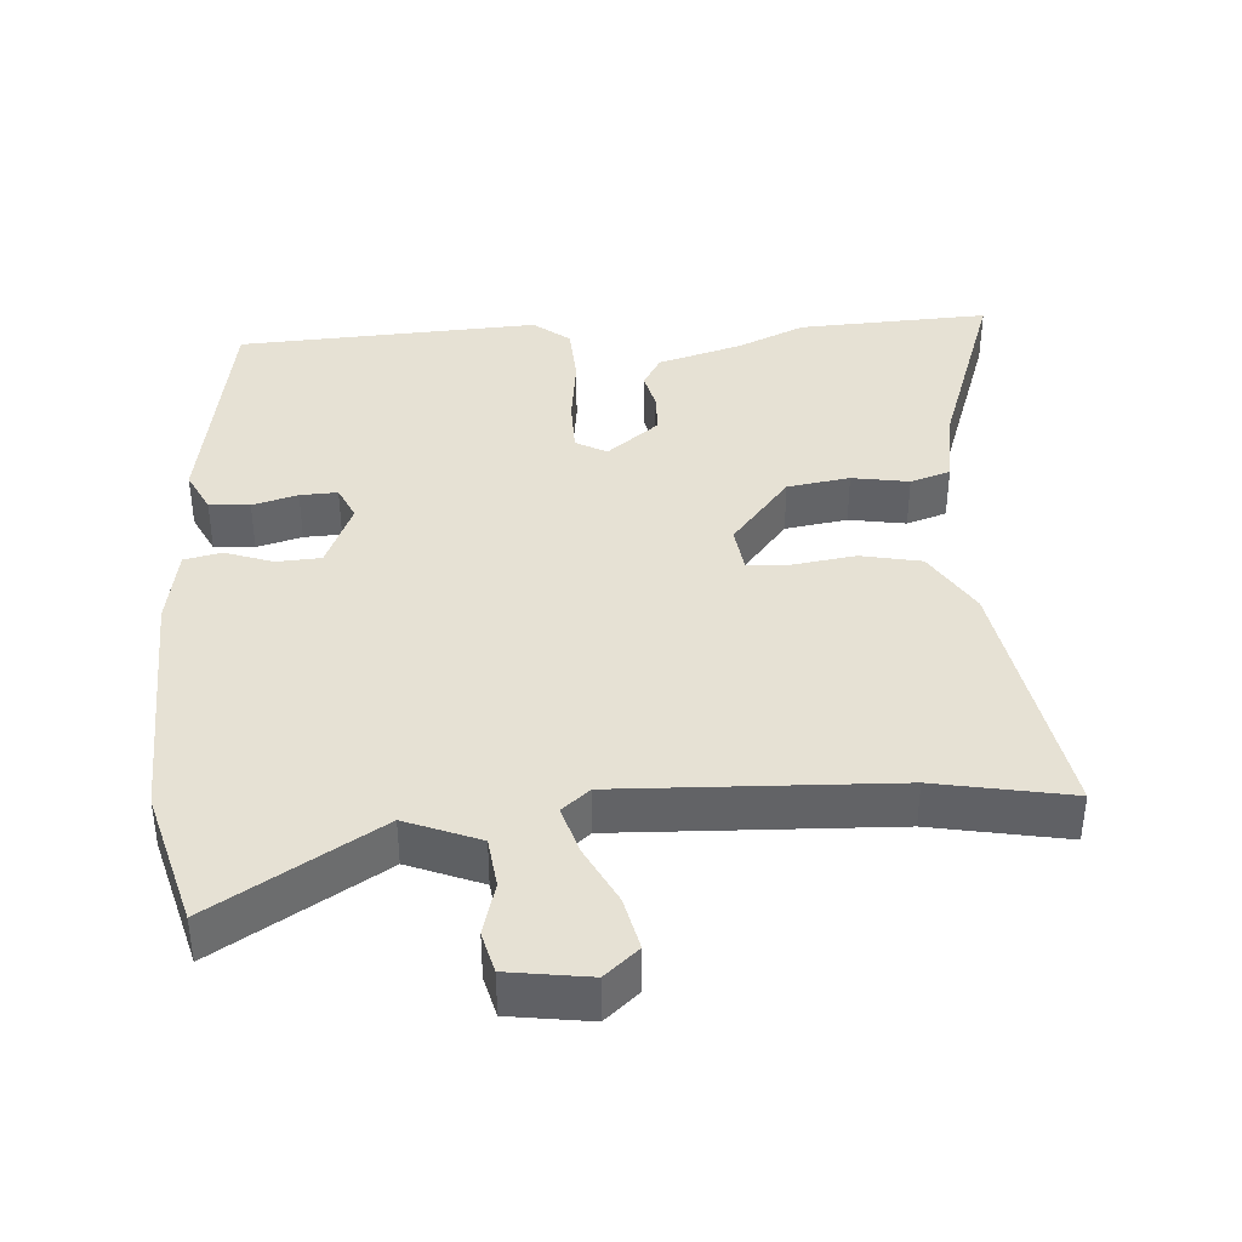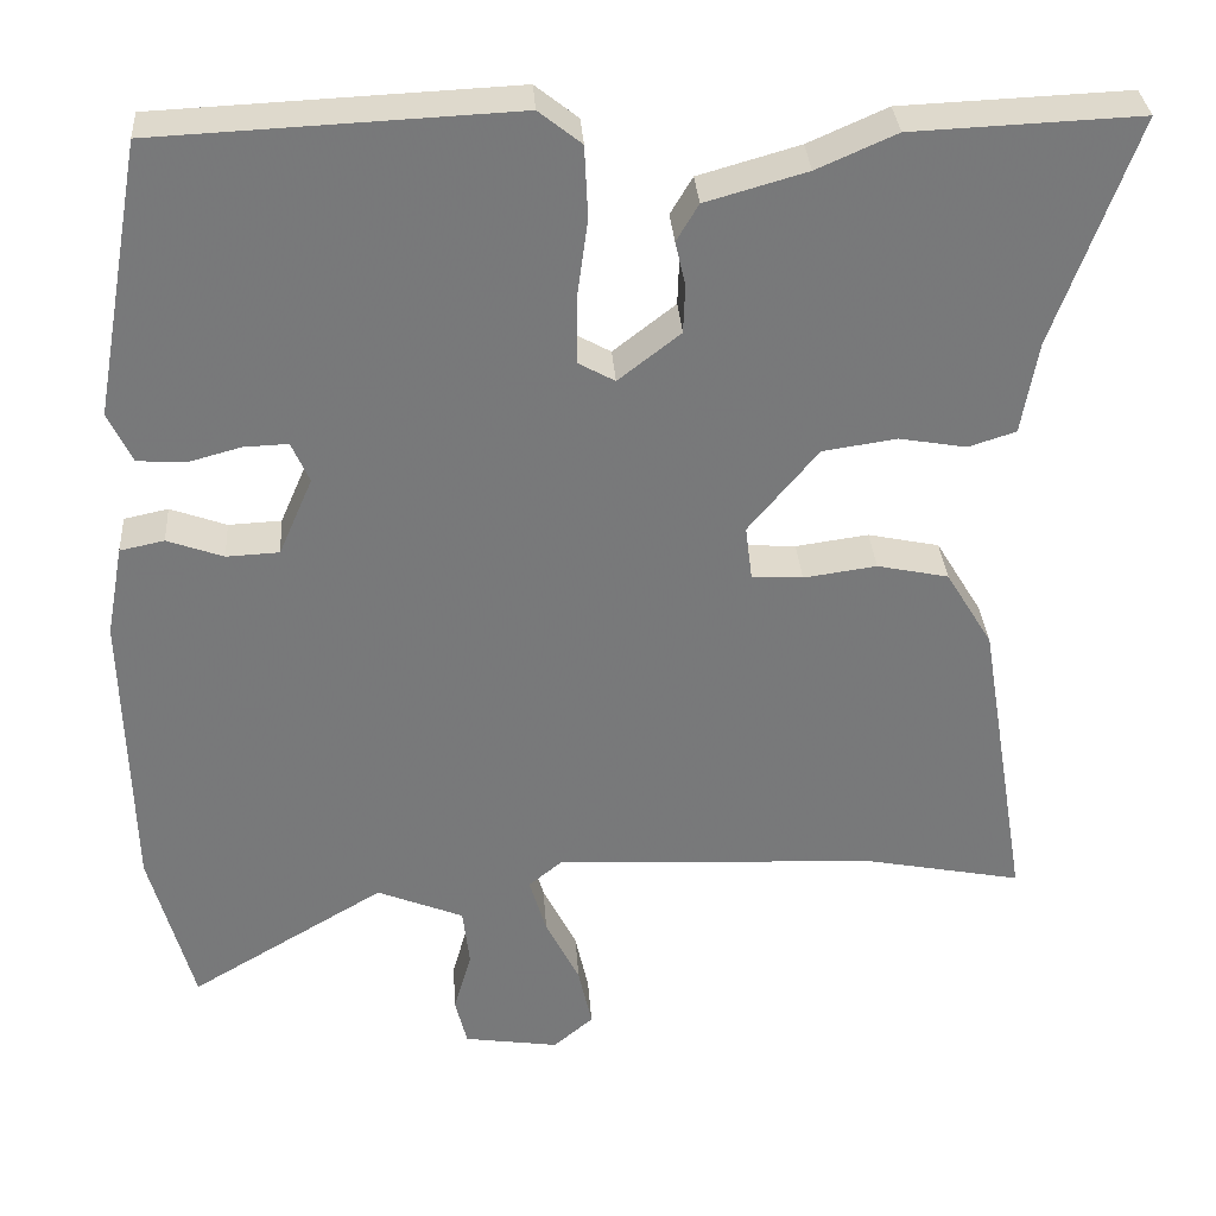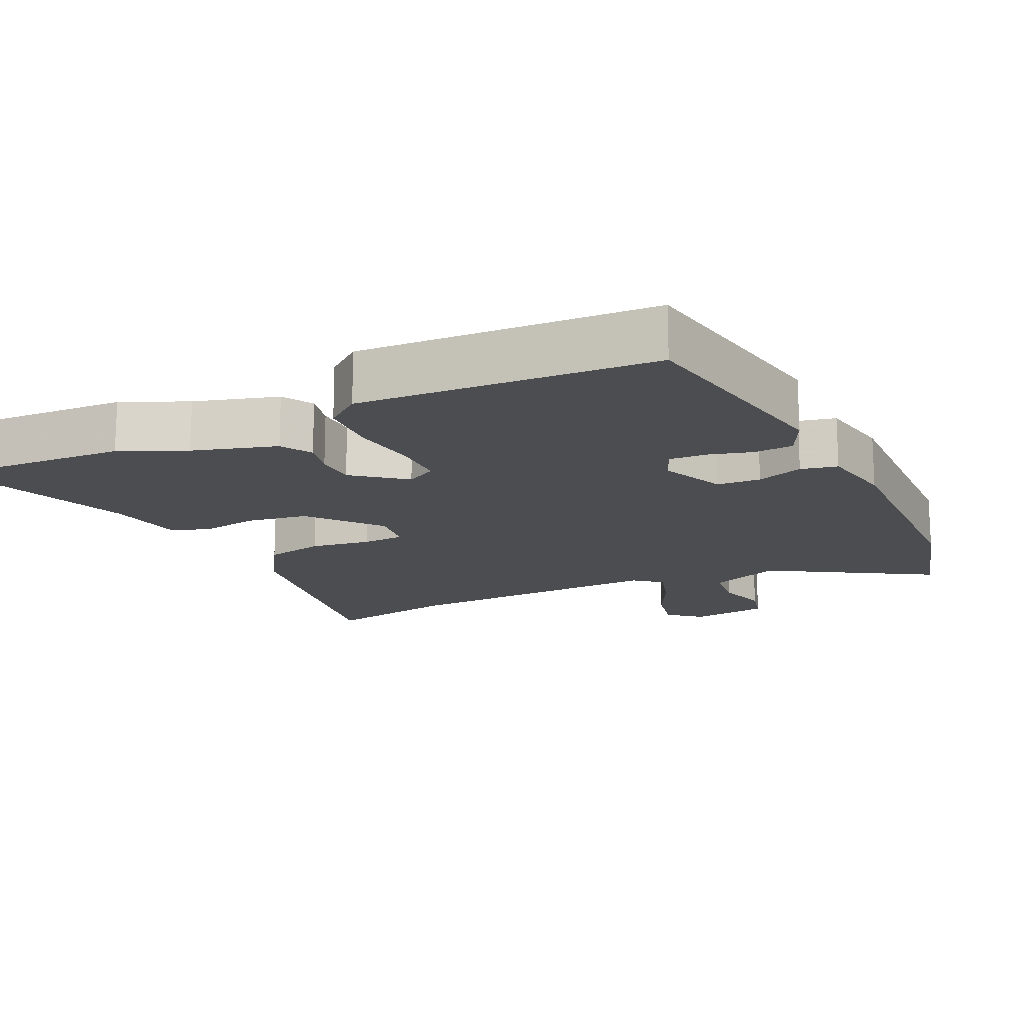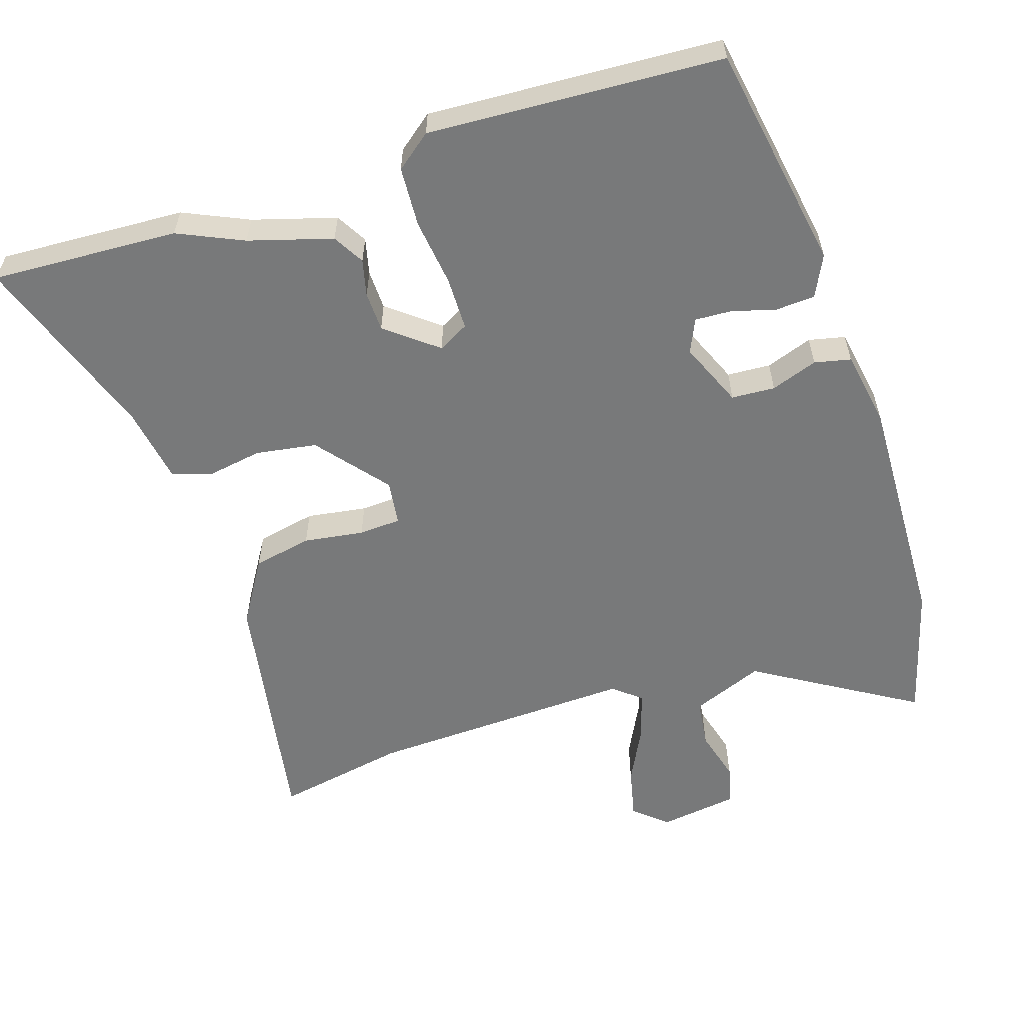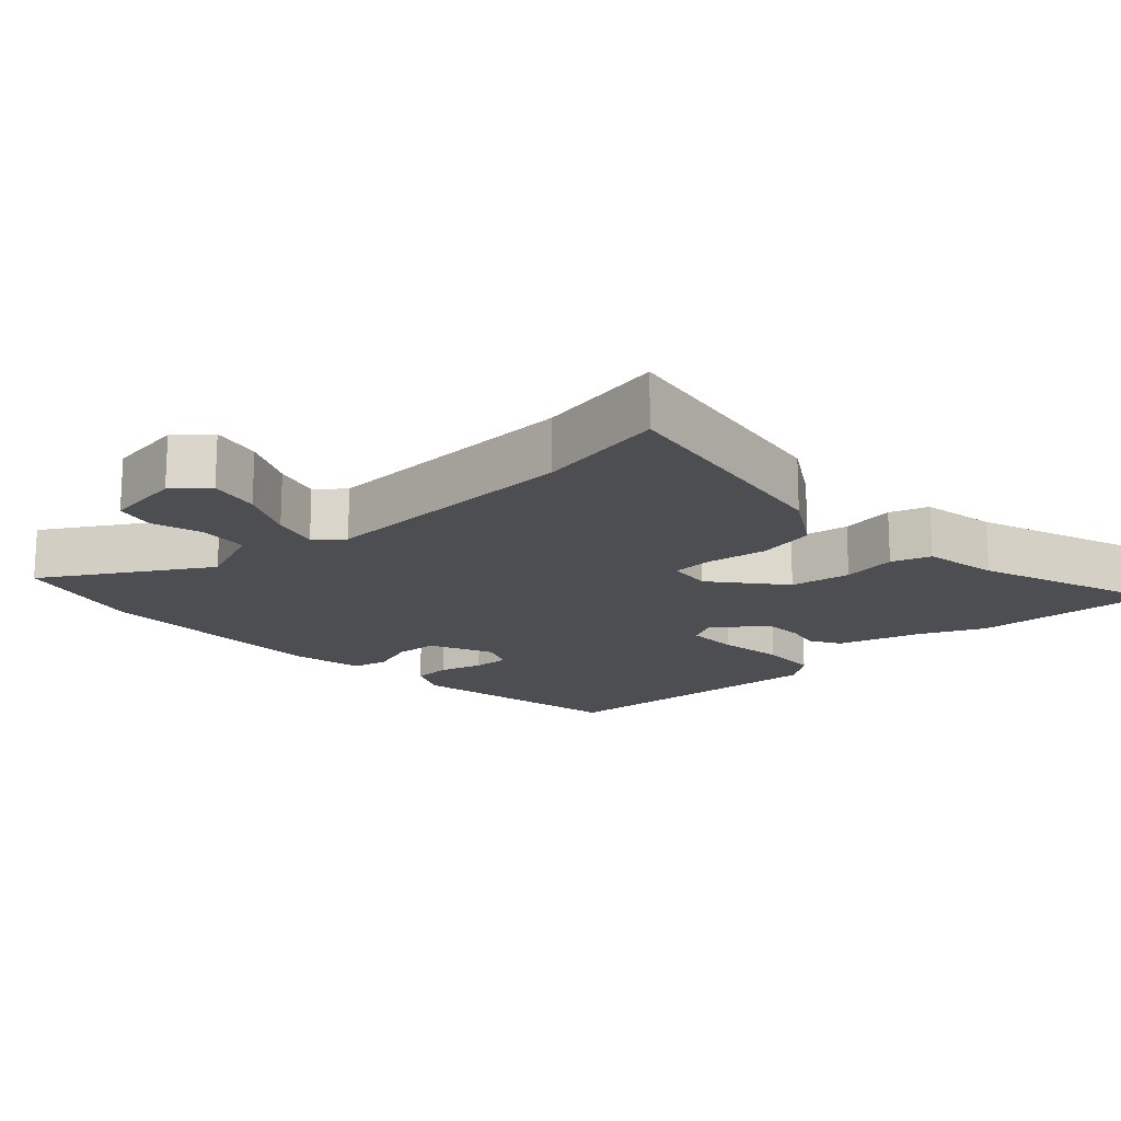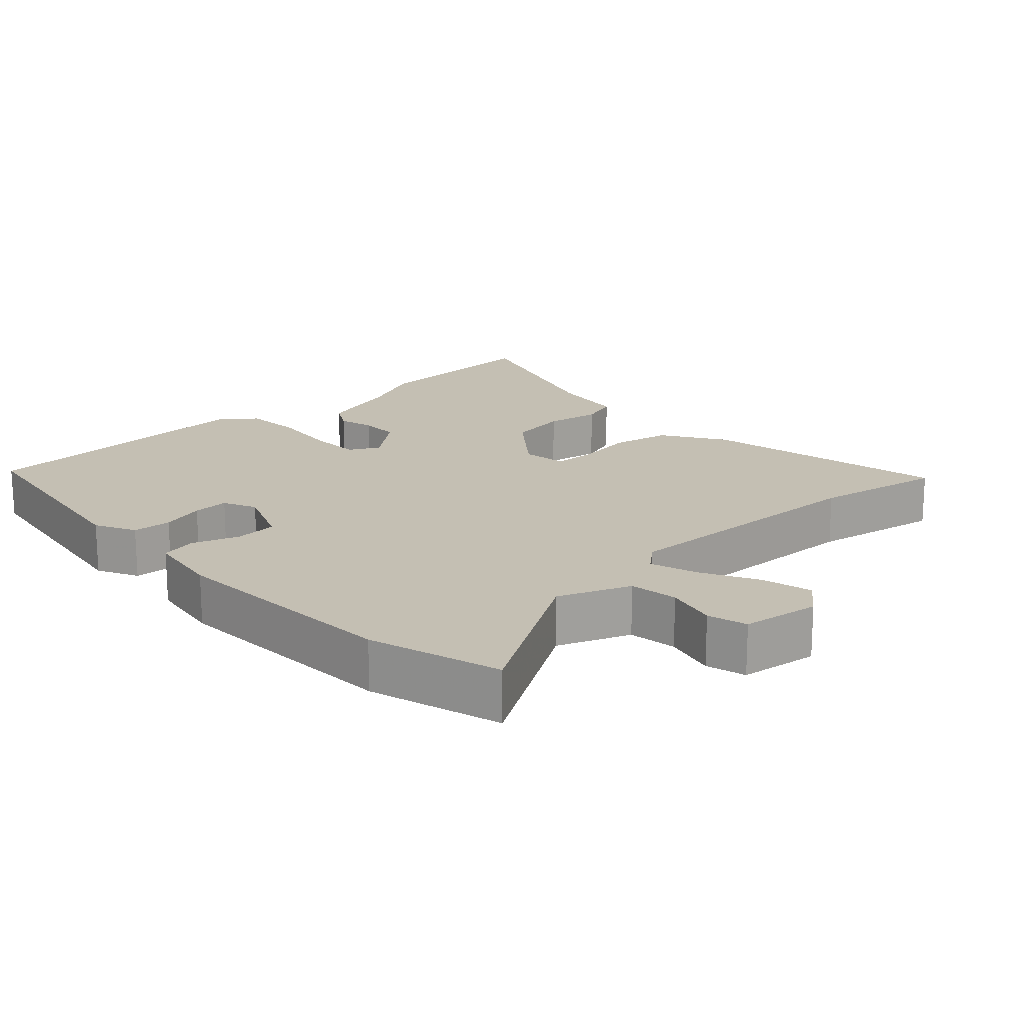
<metadata>
{"format":"obj","ext":"obj","renderer":"f3d","projection":"perspective","resolution":1024,"background":"white","views":[{"elev":39.3,"azim":175.6,"up":"+Y"},{"elev":32.7,"azim":176.0,"up":"+Z"},{"elev":-16.1,"azim":25.1,"up":"+Y"},{"elev":-57.7,"azim":17.4,"up":"+Y"},{"elev":-16.7,"azim":-137.4,"up":"+Y"},{"elev":17.9,"azim":136.0,"up":"+Y"}]}
</metadata>
<code>
v 0.447 0.07 0.511
v 0.505 0.07 0.188
v 0.477 0.07 0.129
v 0.421 0.07 0.125
v 0.358 0.07 0.142
v 0.306 0.07 0.144
v 0.285 0.07 0.096
v 0.325 0.07 0.004
v 0.387 0.07 0.001
v 0.453 0.07 0.025
v 0.505 0.07 0.014
v 0.525 0.07 -0.094
v 0.517 0.07 -0.437
v 0.466 0.07 -0.627
v 0.236 0.07 -0.49
v 0.134 0.07 -0.532
v 0.126 0.07 -0.602
v 0.147 0.07 -0.676
v 0.133 0.07 -0.733
v 0.021 0.07 -0.75
v -0.026 0.07 -0.71
v -0.01 0.07 -0.637
v 0.03 0.07 -0.556
v 0.05 0.07 -0.488
v 0.011 0.07 -0.456
v -0.37 0.07 -0.474
v -0.557 0.07 -0.511
v -0.498 0.07 -0.153
v -0.443 0.07 -0.062
v -0.359 0.07 -0.044
v -0.273 0.07 -0.056
v -0.213 0.07 -0.052
v -0.205 0.07 0.012
v -0.287 0.07 0.111
v -0.374 0.07 0.124
v -0.453 0.07 0.11
v -0.509 0.07 0.128
v -0.528 0.07 0.237
v -0.624 0.07 0.505
v -0.357 0.07 0.494
v -0.264 0.07 0.453
v -0.145 0.07 0.419
v -0.119 0.07 0.375
v -0.131 0.07 0.323
v -0.129 0.07 0.266
v -0.056 0.07 0.209
v -0.013 0.07 0.233
v -0.013 0.07 0.309
v -0.026 0.07 0.405
v -0.022 0.07 0.49
v 0.028 0.07 0.53
v 0.447 0 0.511
v 0.505 0 0.188
v 0.477 0 0.129
v 0.421 0 0.125
v 0.358 0 0.142
v 0.306 0 0.144
v 0.285 0 0.096
v 0.325 0 0.004
v 0.387 0 0.001
v 0.453 0 0.025
v 0.505 0 0.014
v 0.525 0 -0.094
v 0.517 0 -0.437
v 0.466 0 -0.627
v 0.236 0 -0.49
v 0.134 0 -0.532
v 0.126 0 -0.602
v 0.147 0 -0.676
v 0.133 0 -0.733
v 0.021 0 -0.75
v -0.026 0 -0.71
v -0.01 0 -0.637
v 0.03 0 -0.556
v 0.05 0 -0.488
v 0.011 0 -0.456
v -0.37 0 -0.474
v -0.557 0 -0.511
v -0.498 0 -0.153
v -0.443 0 -0.062
v -0.359 0 -0.044
v -0.273 0 -0.056
v -0.213 0 -0.052
v -0.205 0 0.012
v -0.287 0 0.111
v -0.374 0 0.124
v -0.453 0 0.11
v -0.509 0 0.128
v -0.528 0 0.237
v -0.624 0 0.505
v -0.357 0 0.494
v -0.264 0 0.453
v -0.145 0 0.419
v -0.119 0 0.375
v -0.131 0 0.323
v -0.129 0 0.266
v -0.056 0 0.209
v -0.013 0 0.233
v -0.013 0 0.309
v -0.026 0 0.405
v -0.022 0 0.49
v 0.028 0 0.53
f 3 4 5
f 2 3 5
f 1 2 5
f 51 1 5
f 50 51 5
f 49 50 5
f 48 49 5
f 47 48 5 6
f 46 47 6 7
f 41 42 43 44
f 41 44 45
f 40 41 45
f 39 40 45
f 38 39 45
f 38 45 46
f 37 38 46
f 36 37 46
f 35 36 46
f 29 30 31
f 28 29 31
f 27 28 31
f 26 27 31
f 25 26 31 32
f 24 25 32 33
f 21 22 23
f 20 21 23
f 19 20 23
f 18 19 23
f 17 18 23
f 16 17 23 24
f 15 16 24 33
f 13 14 15
f 12 13 15
f 11 12 15
f 10 11 15
f 9 10 15
f 8 9 15 33
f 34 35 46 7
f 7 8 33 34
f 56 55 54
f 56 54 53
f 56 53 52
f 56 52 102
f 56 102 101
f 56 101 100
f 56 100 99
f 57 56 99 98
f 58 57 98 97
f 95 94 93 92
f 96 95 92
f 96 92 91
f 96 91 90
f 96 90 89
f 97 96 89
f 97 89 88
f 97 88 87
f 97 87 86
f 82 81 80
f 82 80 79
f 82 79 78
f 82 78 77
f 83 82 77 76
f 84 83 76 75
f 74 73 72
f 74 72 71
f 74 71 70
f 74 70 69
f 74 69 68
f 75 74 68 67
f 84 75 67 66
f 66 65 64
f 66 64 63
f 66 63 62
f 66 62 61
f 66 61 60
f 84 66 60 59
f 58 97 86 85
f 85 84 59 58
f 1 52 53 2
f 2 53 54 3
f 3 54 55 4
f 4 55 56 5
f 5 56 57 6
f 6 57 58 7
f 7 58 59 8
f 8 59 60 9
f 9 60 61 10
f 10 61 62 11
f 11 62 63 12
f 12 63 64 13
f 13 64 65 14
f 14 65 66 15
f 15 66 67 16
f 16 67 68 17
f 17 68 69 18
f 18 69 70 19
f 19 70 71 20
f 20 71 72 21
f 21 72 73 22
f 22 73 74 23
f 23 74 75 24
f 24 75 76 25
f 25 76 77 26
f 26 77 78 27
f 27 78 79 28
f 28 79 80 29
f 29 80 81 30
f 30 81 82 31
f 31 82 83 32
f 32 83 84 33
f 33 84 85 34
f 34 85 86 35
f 35 86 87 36
f 36 87 88 37
f 37 88 89 38
f 38 89 90 39
f 39 90 91 40
f 40 91 92 41
f 41 92 93 42
f 42 93 94 43
f 43 94 95 44
f 44 95 96 45
f 45 96 97 46
f 46 97 98 47
f 47 98 99 48
f 48 99 100 49
f 49 100 101 50
f 50 101 102 51
f 51 102 52 1

</code>
